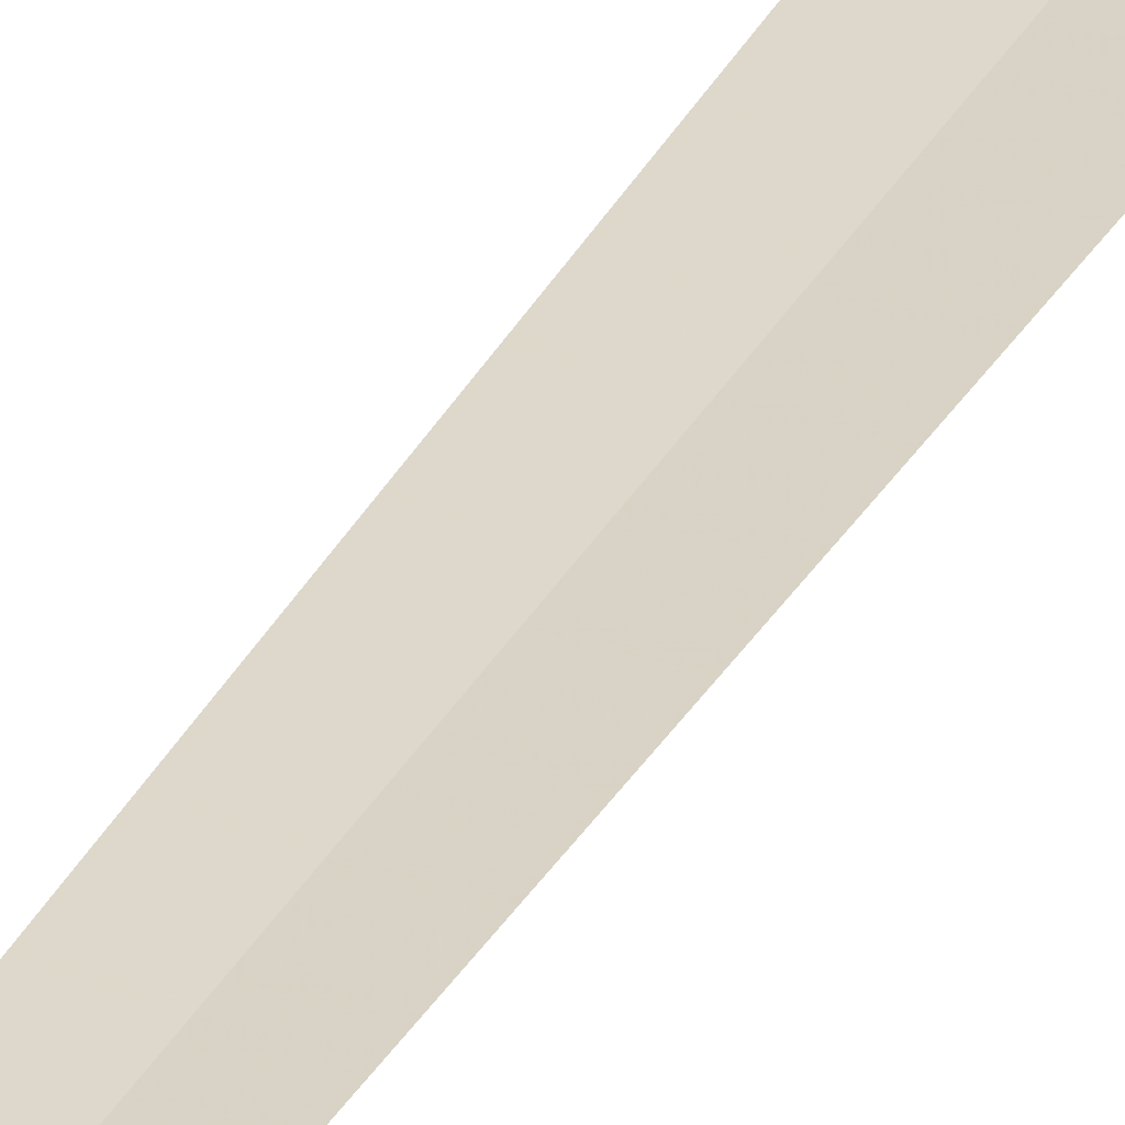
<metadata>
{"format":"obj","ext":"obj","renderer":"f3d","projection":"perspective","resolution":1024,"background":"white","views":[{"elev":23.9,"azim":-161.1,"up":"+Y"}]}
</metadata>
<code>
v -11.68 11.62 23.46
v -11.89 11.58 23.46
v -11.84 11.59 23.56
v -11.69 11.62 23.57
v -11.53 11.66 23.57
v -11.46 11.69 23.46
v -11.68 11.62 6.117
f 1 3 2
f 1 4 3
f 1 5 4
f 1 6 5
f 1 7 6
f 1 2 7

</code>
